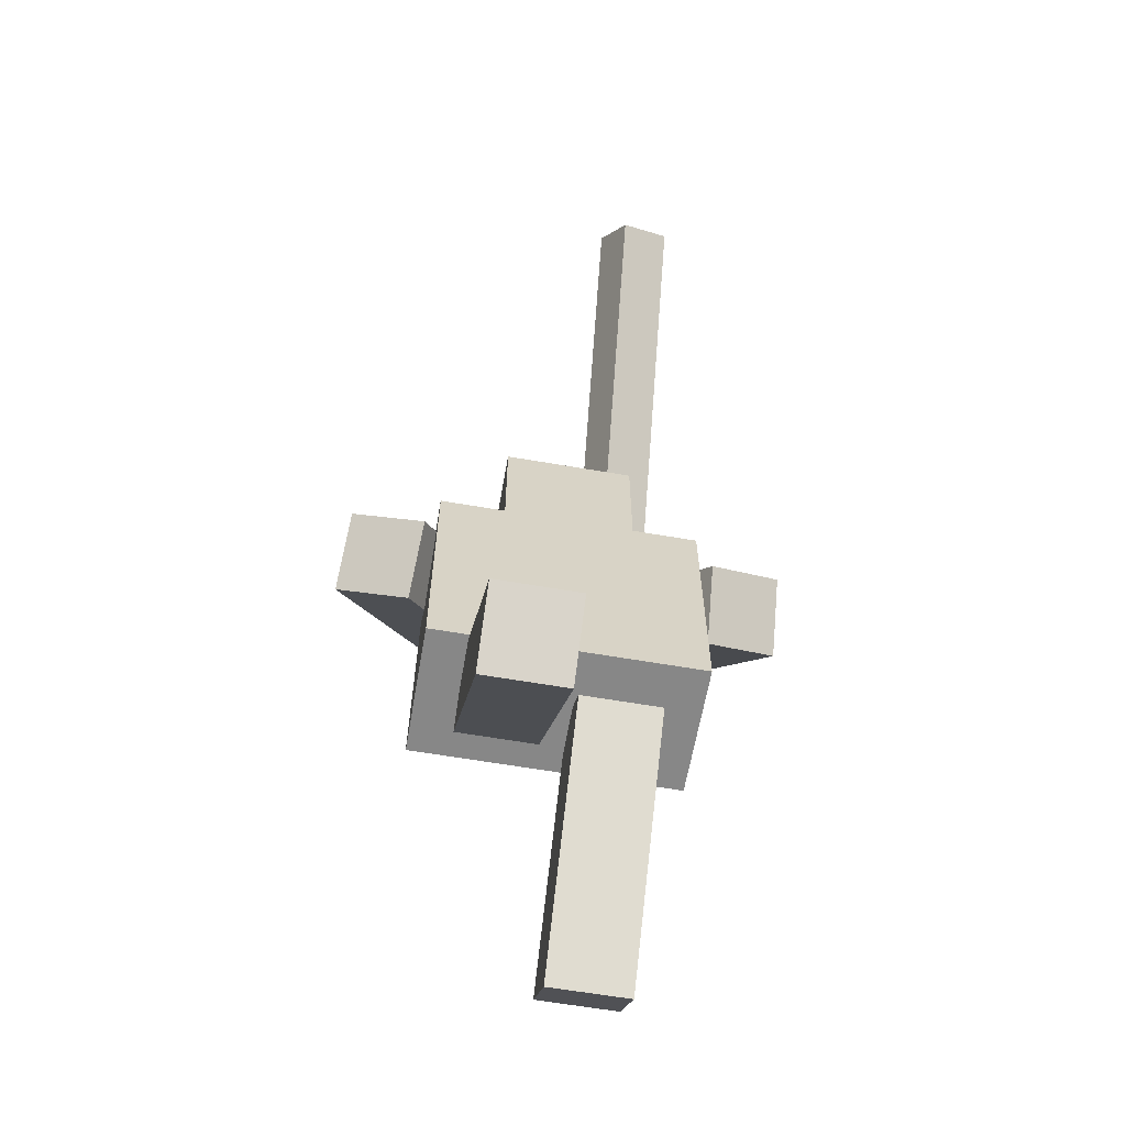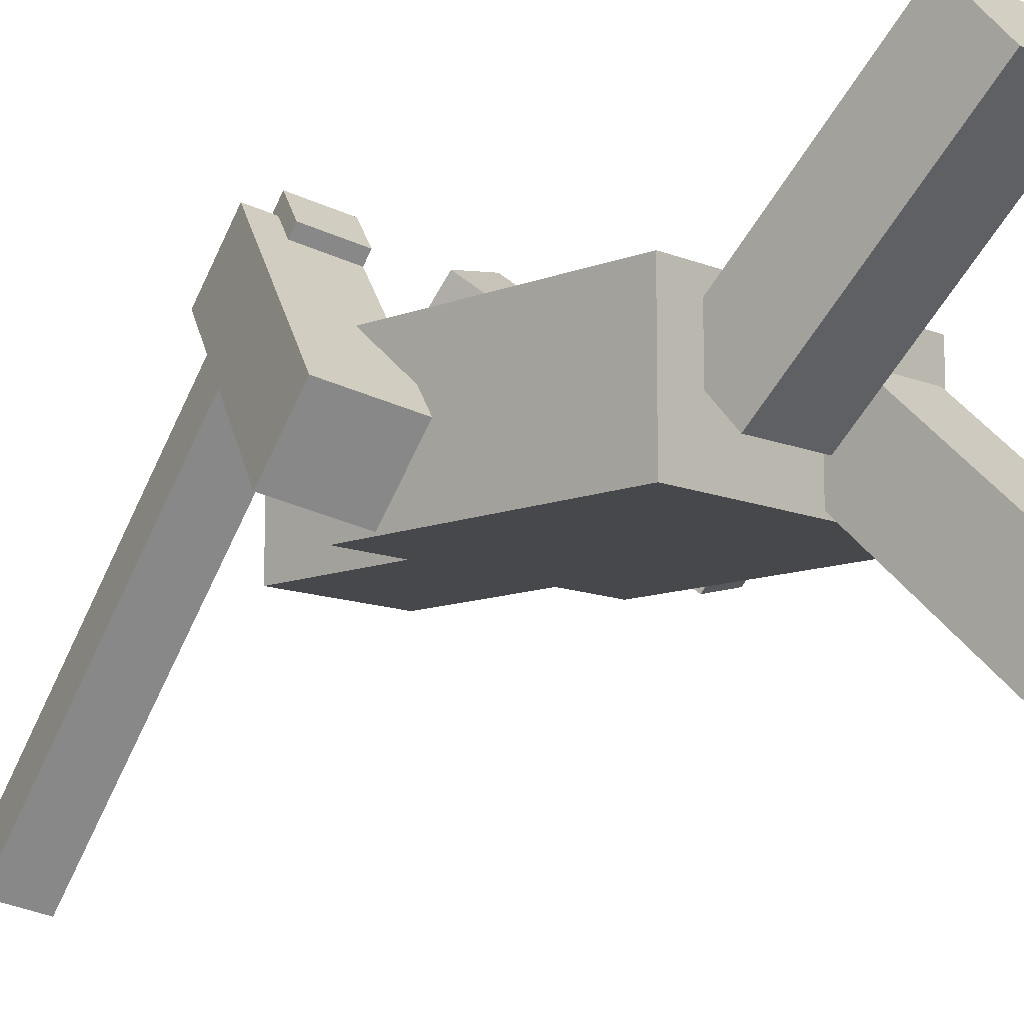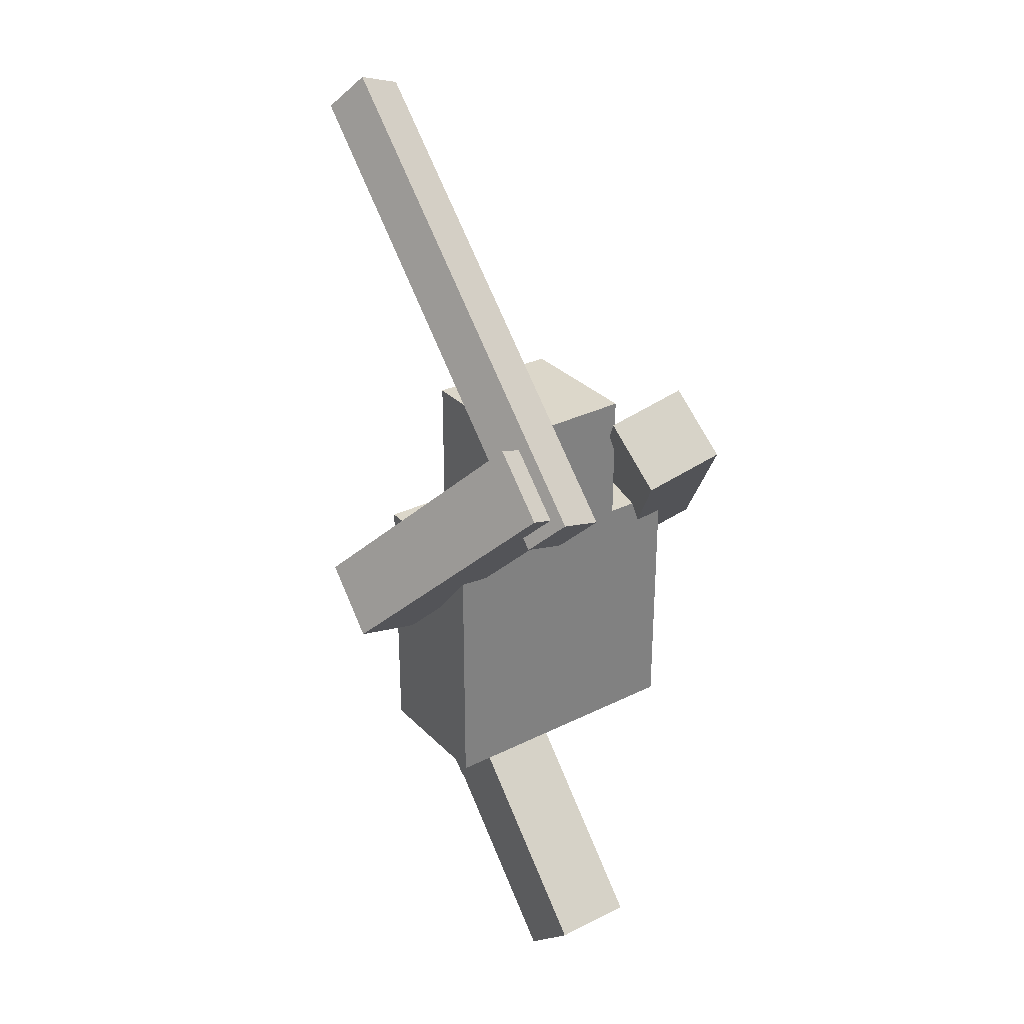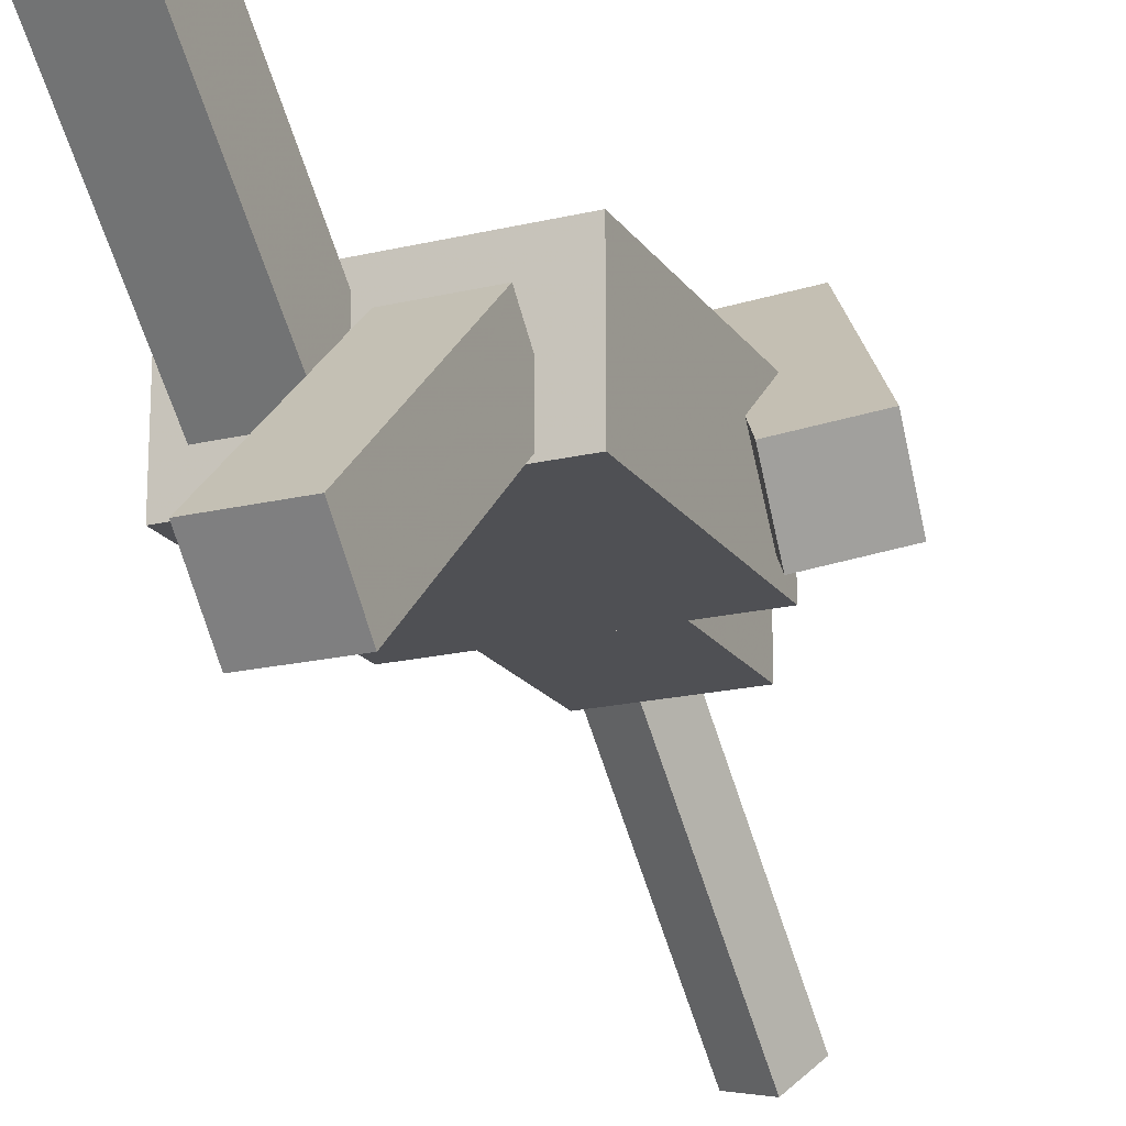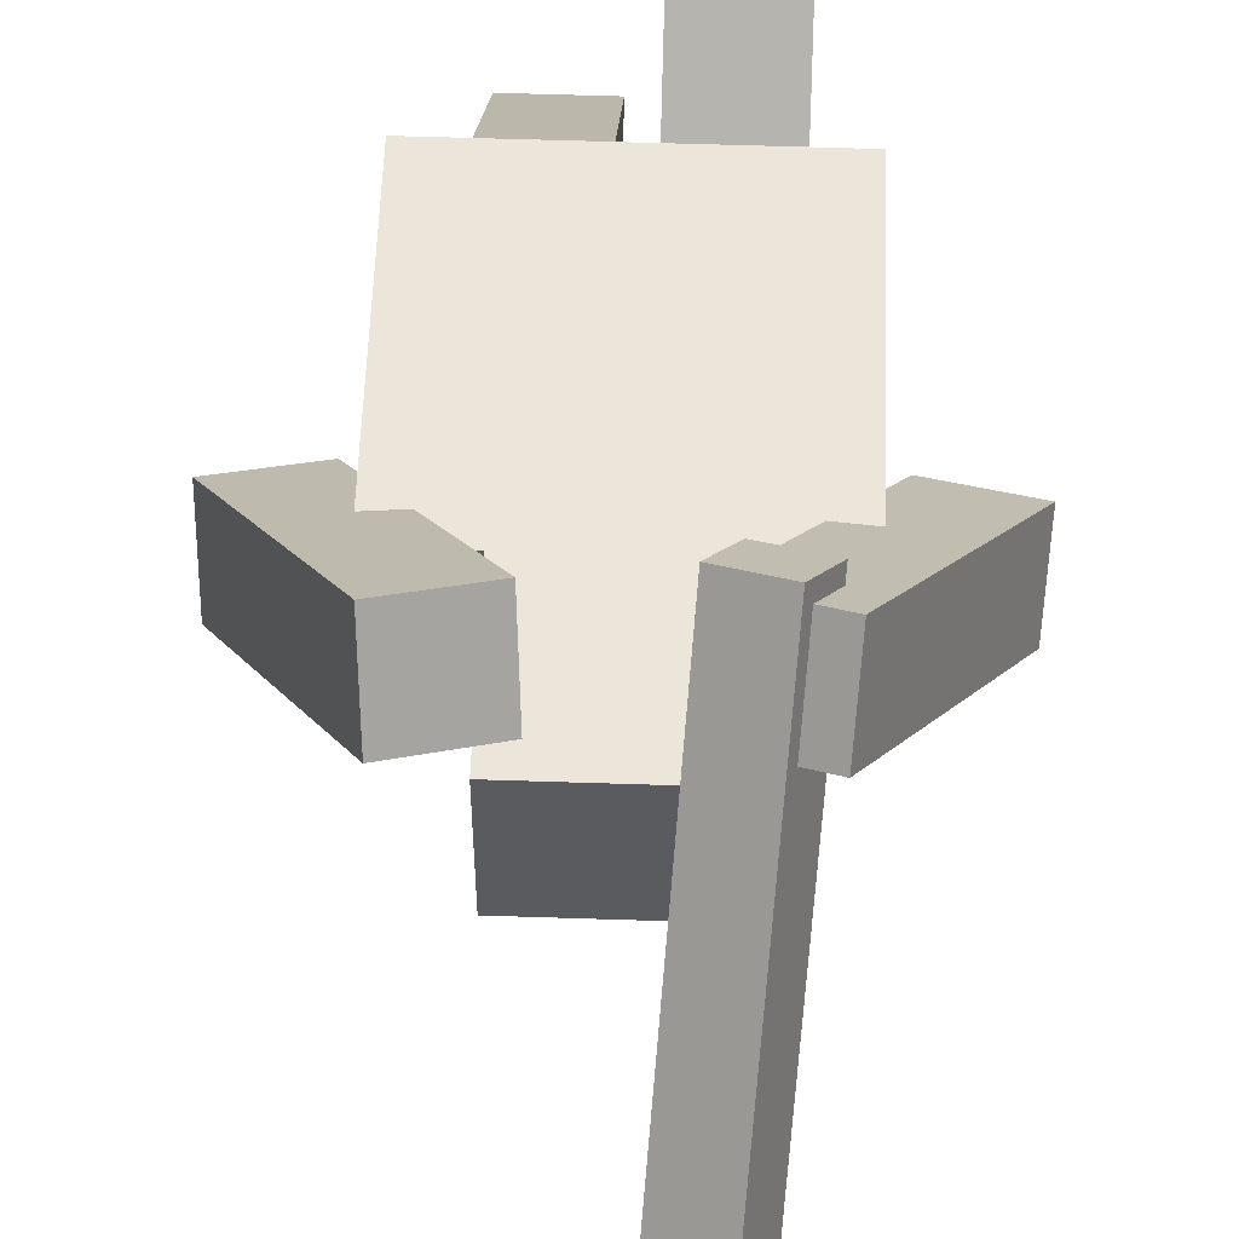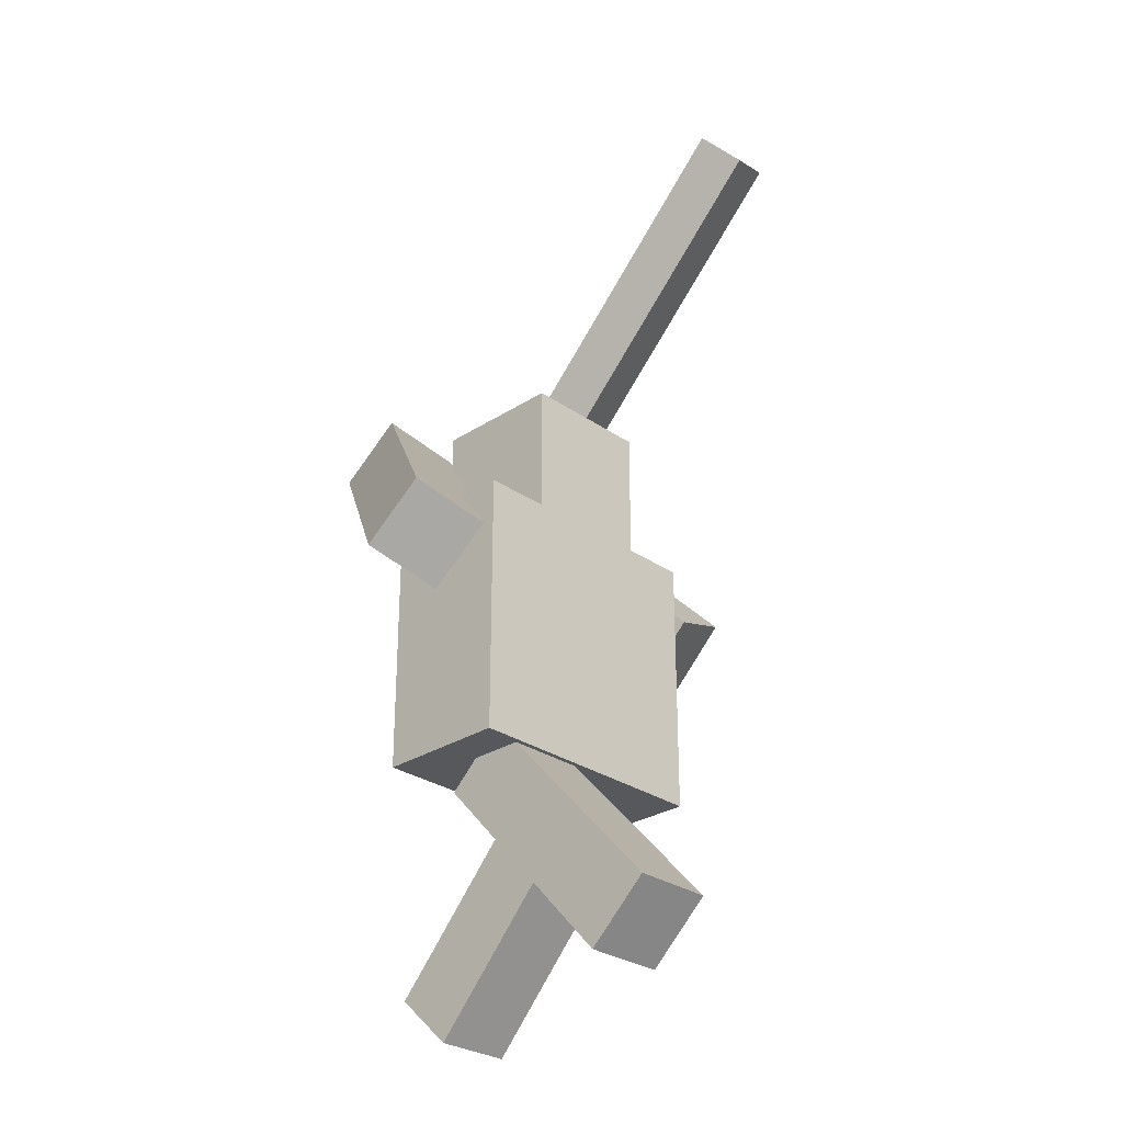
<metadata>
{"format":"obj","ext":"obj","renderer":"f3d","projection":"perspective","resolution":1024,"background":"white","views":[{"elev":-62.5,"azim":170.1,"up":"+Y"},{"elev":-11.4,"azim":-46.0,"up":"+Z"},{"elev":30.8,"azim":-35.6,"up":"+Y"},{"elev":-19.2,"azim":24.4,"up":"+Z"},{"elev":56.6,"azim":-178.0,"up":"+Z"},{"elev":-28.7,"azim":134.1,"up":"+Y"}]}
</metadata>
<code>
o 立方体
v 0.5 1 0.239
v 0.5 2 0.239
v 0.5 1 0.739
v 0.5 2 0.739
v -0.5 1 0.239
v -0.5 2 0.239
v -0.5 1 0.739
v -0.5 2 0.739
v 0.25 2 0.239
v 0.25 2.5 0.239
v 0.25 2 0.739
v 0.25 2.5 0.739
v -0.25 2 0.239
v -0.25 2.5 0.239
v -0.25 2 0.739
v -0.25 2.5 0.739
f 1 2 4 3
f 3 4 8 7
f 7 8 6 5
f 5 6 2 1
f 3 7 5 1
f 8 4 2 6
f 9 10 12 11
f 11 12 16 15
f 15 16 14 13
f 13 14 10 9
f 11 15 13 9
f 16 12 10 14
o 立方体.001
v -0.1712 2.284 1.075
v -0.568 1.6 0.462
v -0.1542 2.478 0.847
v -0.551 1.795 0.2342
v -0.446 2.384 1.14
v -0.8429 1.701 0.5276
v -0.429 2.579 0.9126
v -0.8259 1.896 0.2998
v -0.1542 2.285 1.143
v -0.2335 2.149 1.021
v -0.04076 3.582 -0.3754
v -0.1201 3.445 -0.498
v -0.3374 2.353 1.187
v -0.4168 2.216 1.065
v -0.224 3.649 -0.3317
v -0.3034 3.512 -0.4543
f 17 18 20 19
f 19 20 24 23
f 23 24 22 21
f 21 22 18 17
f 19 23 21 17
f 24 20 18 22
f 25 26 28 27
f 27 28 32 31
f 31 32 30 29
f 29 30 26 25
f 27 31 29 25
f 32 28 26 30
o 立方体.002
v 0.446 2.384 1.14
v 0.8429 1.701 0.5276
v 0.429 2.579 0.9126
v 0.8259 1.896 0.2998
v 0.1712 2.284 1.075
v 0.568 1.6 0.462
v 0.1542 2.478 0.847
v 0.551 1.795 0.2342
f 33 34 36 35
f 35 36 40 39
f 39 40 38 37
f 37 38 34 33
f 35 39 37 33
f 40 36 34 38
o 立方体.003
v -0.05 0.1615 1.027
v -0.05 0.8986 0.3512
v -0.05 0.3642 1.248
v -0.05 1.101 0.5724
v -0.35 0.1615 1.027
v -0.35 0.8986 0.3512
v -0.35 0.3642 1.248
v -0.35 1.101 0.5724
f 41 42 44 43
f 43 44 48 47
f 47 48 46 45
f 45 46 42 41
f 43 47 45 41
f 48 44 42 46
o 立方体.004
v 0.35 0.3642 -0.3245
v 0.35 1.101 0.3512
v 0.35 0.1615 -0.1033
v 0.35 0.8986 0.5724
v 0.05 0.3642 -0.3245
v 0.05 1.101 0.3512
v 0.05 0.1615 -0.1033
v 0.05 0.8986 0.5724
f 49 50 52 51
f 51 52 56 55
f 55 56 54 53
f 53 54 50 49
f 51 55 53 49
f 56 52 50 54

</code>
